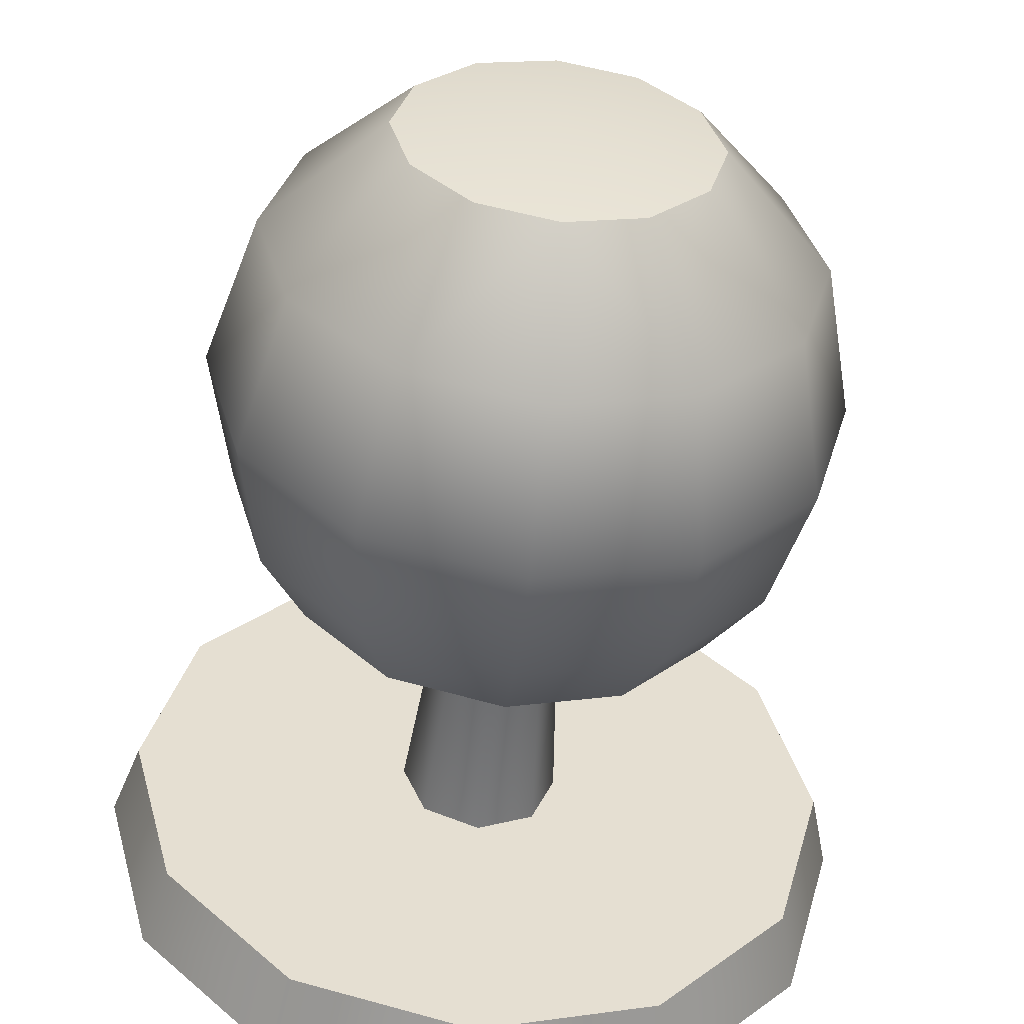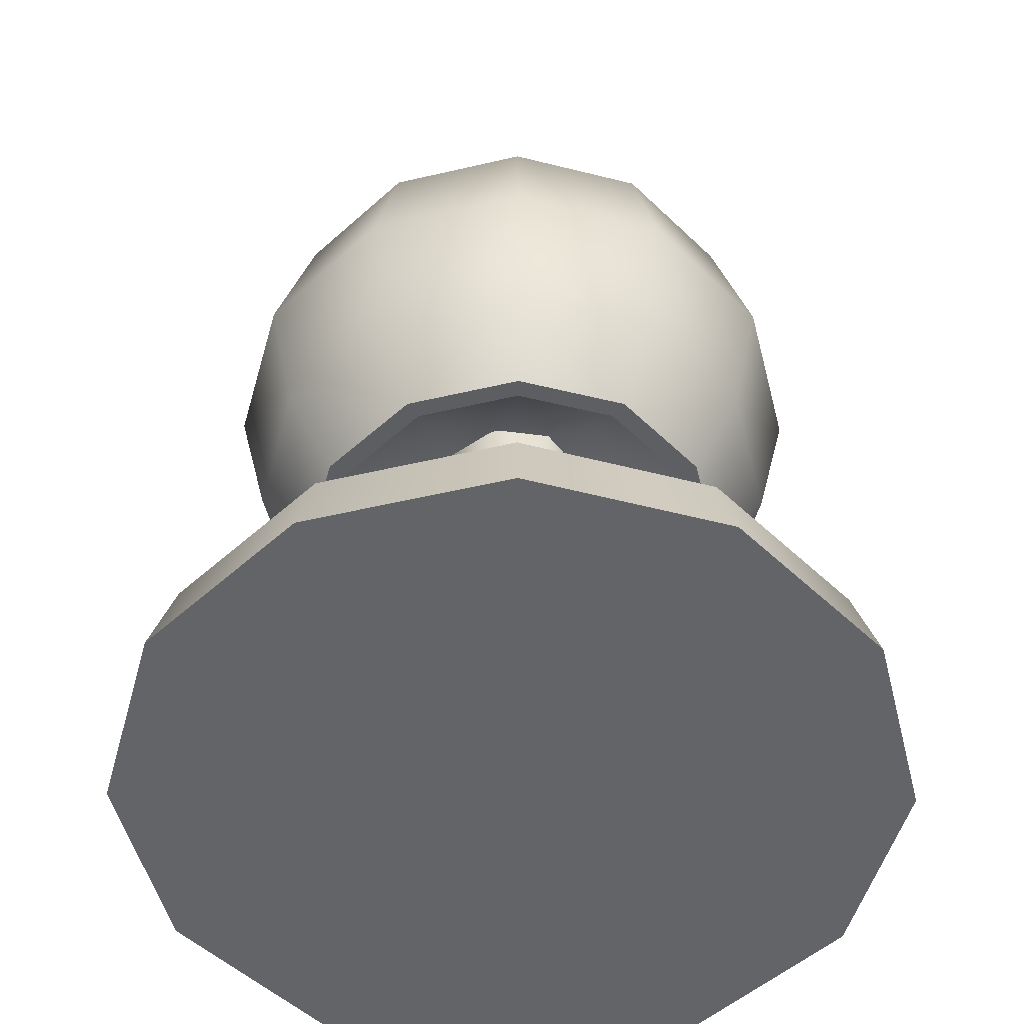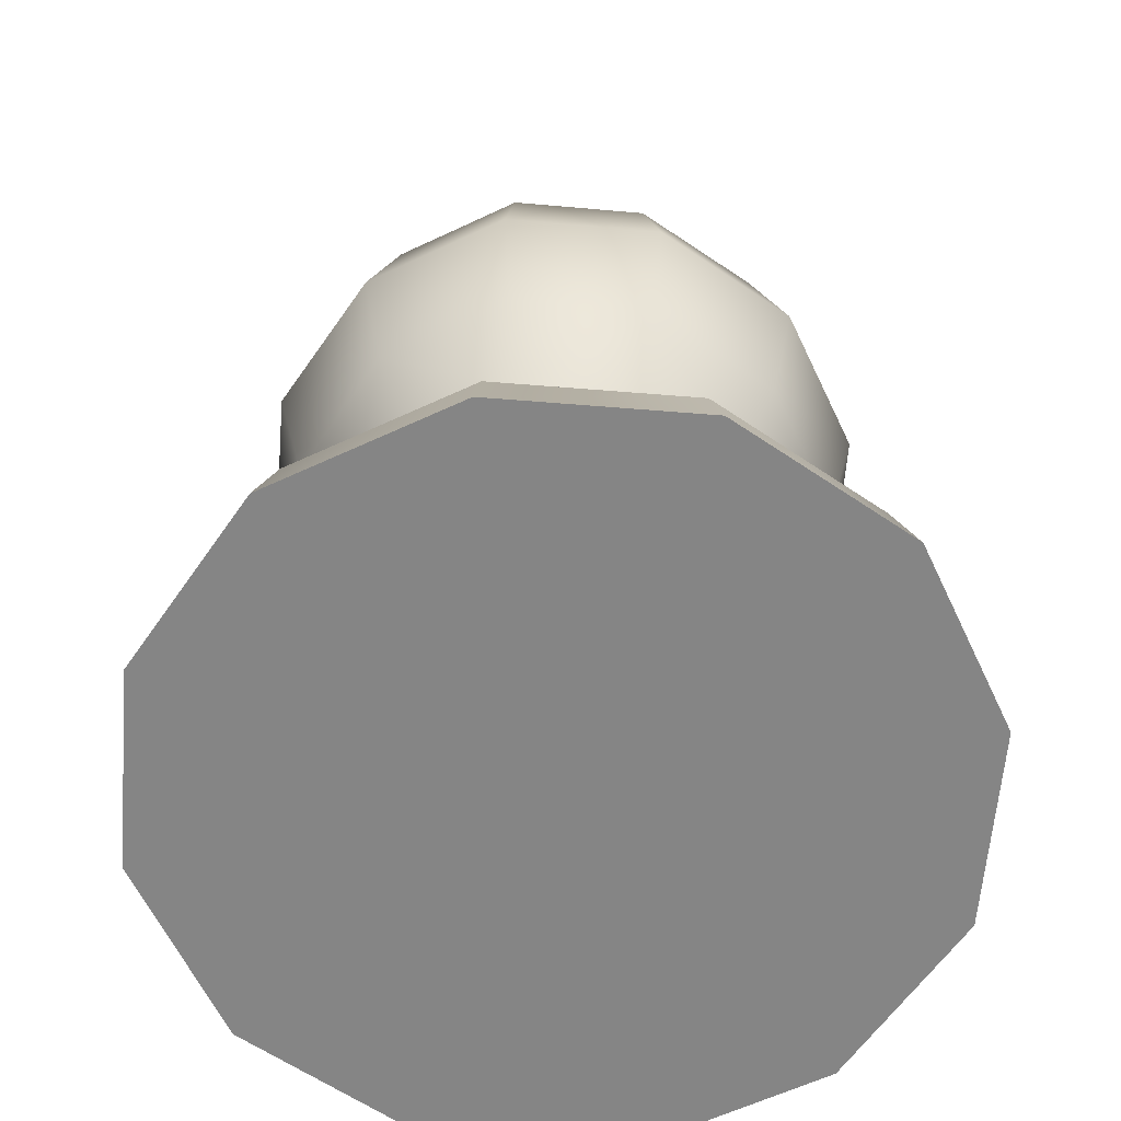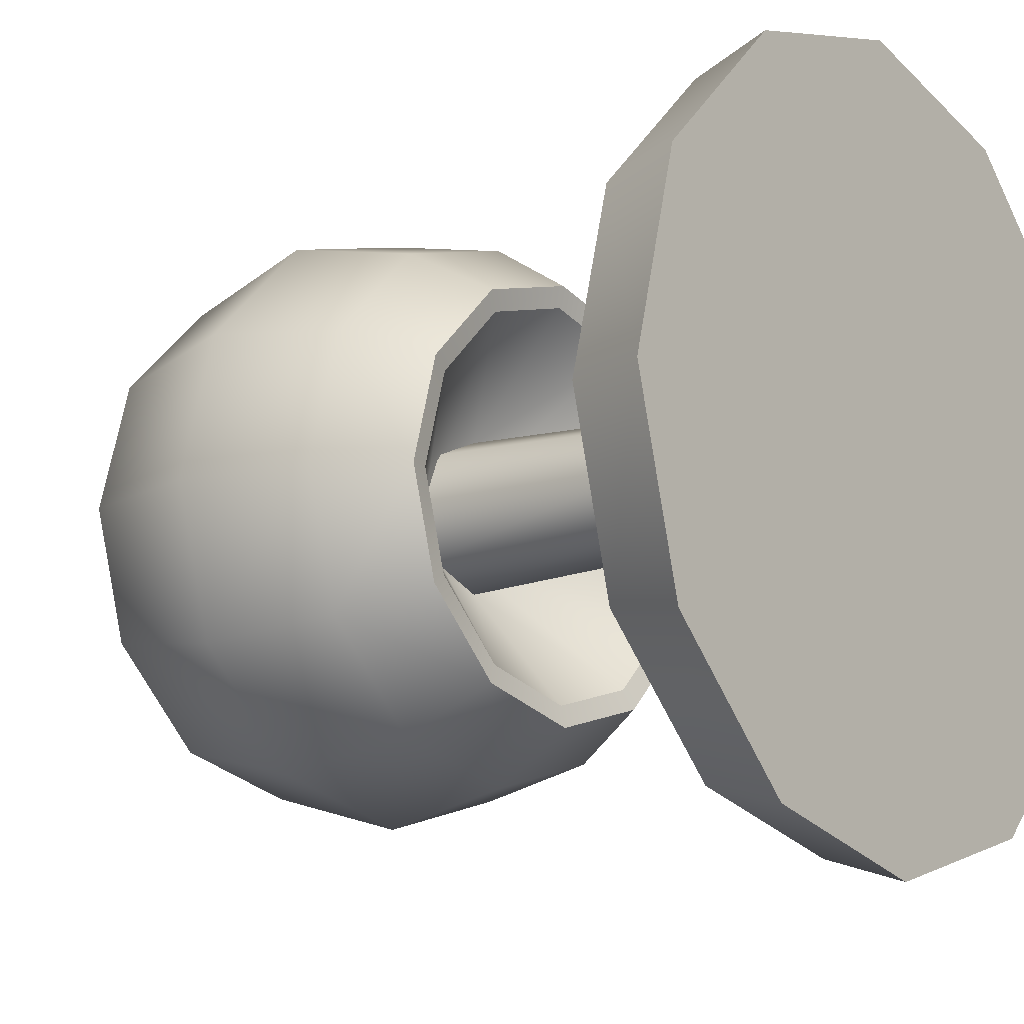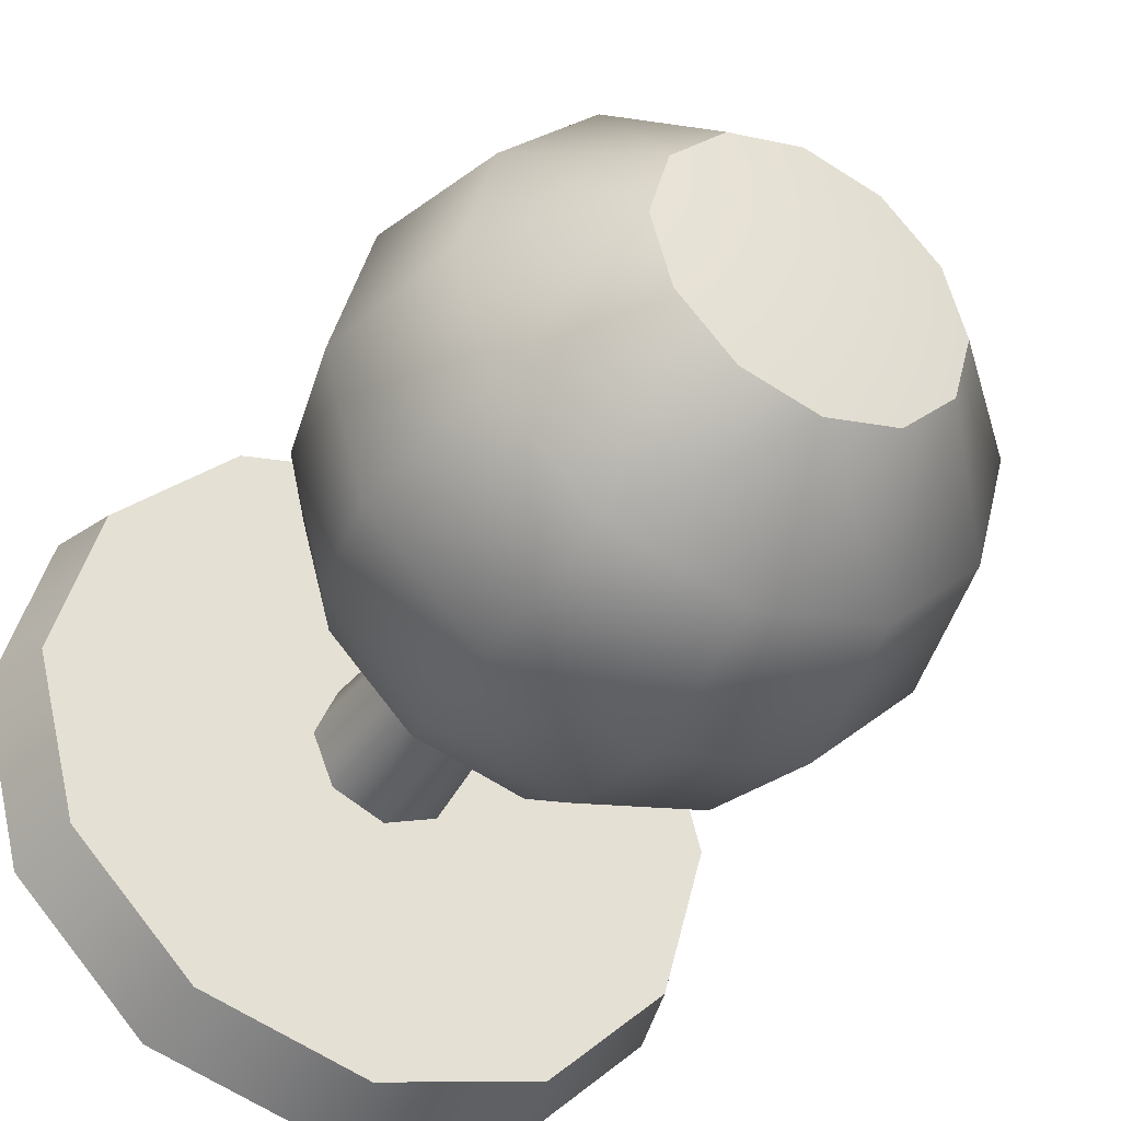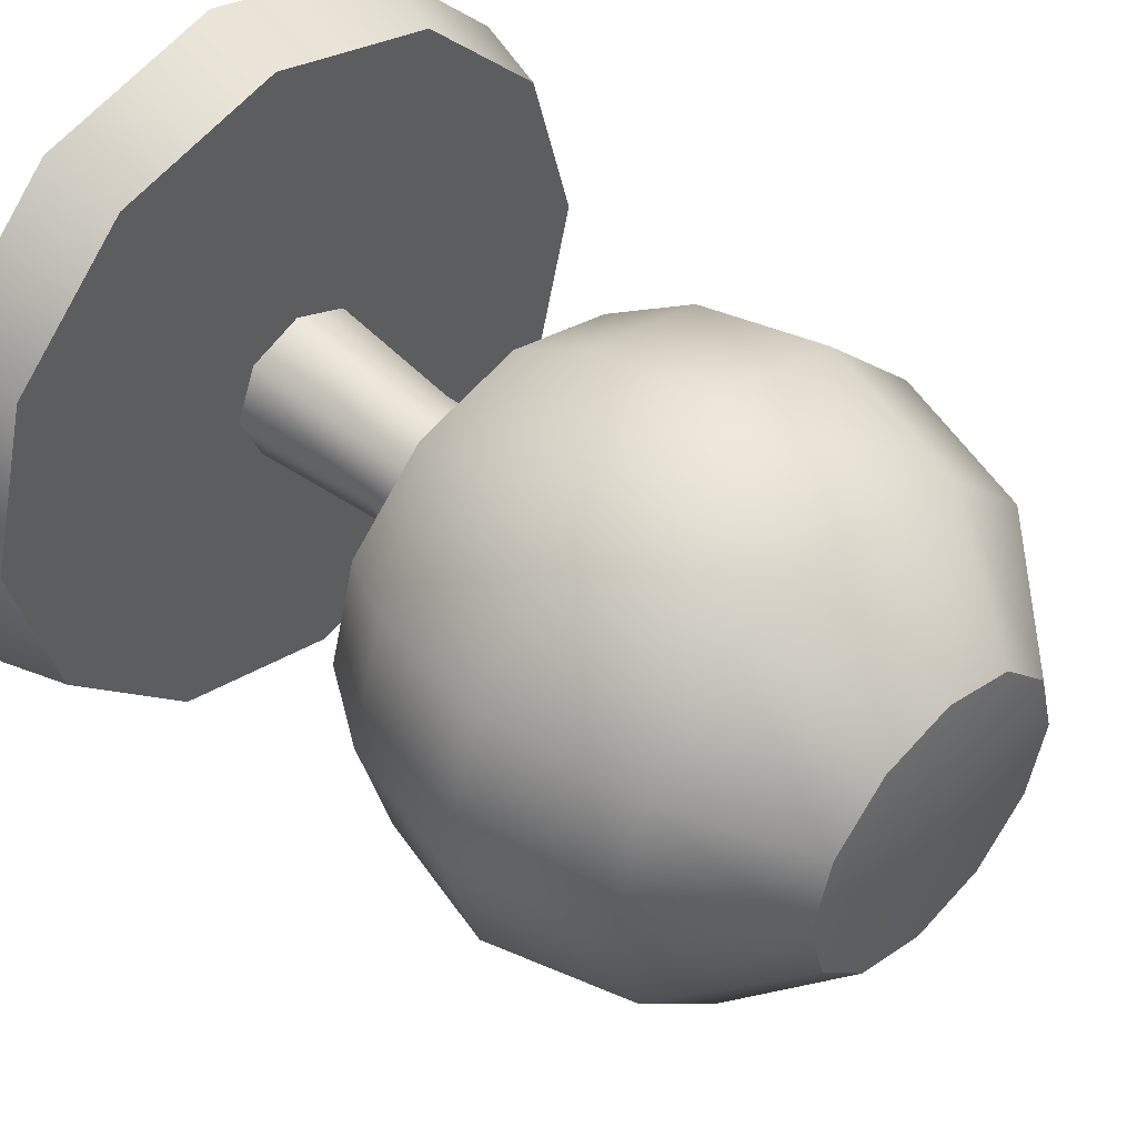
<metadata>
{"format":"obj","ext":"obj","renderer":"f3d","projection":"perspective","resolution":1024,"background":"white","views":[{"elev":-53.6,"azim":174.2,"up":"+Z"},{"elev":-51.3,"azim":-120.7,"up":"+Y"},{"elev":-61.8,"azim":100.3,"up":"+Y"},{"elev":-12.3,"azim":-51.3,"up":"+Z"},{"elev":-38.5,"azim":151.0,"up":"+Z"},{"elev":46.2,"azim":134.3,"up":"+Z"}]}
</metadata>
<code>
v  89.02 0.4053 -50
v  86.55 8.783 -50
v  81.65 8.783 -31.73
v  83.8 0.4053 -30.49
v  68.27 8.783 -18.35
v  69.51 0.4053 -16.2
v  50 8.783 -13.45
v  50 0.4053 -10.98
v  50 0.4053 -50
v  50 8.783 -50
v  10.98 0.4053 -50
v  16.2 0.4053 -30.49
v  18.35 8.783 -31.73
v  13.45 8.783 -50
v  30.49 0.4053 -16.2
v  31.73 8.783 -18.35
v  83.8 0.4053 -69.51
v  81.65 8.783 -68.27
v  69.51 0.4053 -83.8
v  68.27 8.783 -81.65
v  50 0.4053 -89.02
v  50 8.783 -86.55
v  18.35 8.783 -68.27
v  16.2 0.4053 -69.51
v  31.73 8.783 -81.65
v  30.49 0.4053 -83.8
v  44.06 5.227 -44.06
v  45.25 24.03 -45.25
v  43.29 24.03 -50
v  41.61 5.227 -50
v  50 5.227 -41.61
v  50 24.03 -43.29
v  44.34 52.71 -44.34
v  41.99 52.71 -50
v  50 52.71 -41.99
v  55.94 5.227 -44.06
v  58.39 5.227 -50
v  56.71 24.03 -50
v  54.75 24.03 -45.25
v  55.66 52.71 -44.34
v  58.01 52.71 -50
v  44.06 5.227 -55.94
v  45.25 24.03 -54.75
v  50 5.227 -58.39
v  50 24.03 -56.71
v  44.34 52.71 -55.66
v  50 52.71 -58.01
v  55.94 5.227 -55.94
v  54.75 24.03 -54.75
v  55.66 52.71 -55.66
v  63.42 75.49 -26.98
v  73.32 75.49 -36.87
v  63.42 86.92 -42.58
v  57.71 86.92 -36.87
v  50 86.92 -34.81
v  50 75.49 -23.38
v  65.51 59.88 -23.35
v  76.94 59.88 -34.78
v  50 59.88 -19.2
v  63.94 46.14 -26.11
v  74.21 46.15 -36.39
v  50 46.14 -22.37
v  61.31 37.81 -30.72
v  69.68 37.81 -39.09
v  50 37.81 -27.69
v  65.51 86.92 -50
v  76.93 75.49 -50
v  81.12 59.88 -50
v  77.96 46.15 -50
v  72.74 37.81 -50
v  50 88.39 -50
v  70.51 38.3 -50
v  67.75 38.31 -40.19
v  56.92 49.32 -46.17
v  58 49.32 -50
v  60.19 38.31 -32.64
v  53.98 49.32 -43.23
v  50 38.31 -29.91
v  50 49.32 -42.16
v  50 49.32 -50
v  36.58 75.49 -26.98
v  42.29 86.92 -36.87
v  36.58 86.92 -42.58
v  26.68 75.49 -36.87
v  34.49 59.88 -23.35
v  23.06 59.88 -34.78
v  36.06 46.14 -26.11
v  25.79 46.15 -36.39
v  38.69 37.81 -30.72
v  30.32 37.81 -39.09
v  34.49 86.92 -50
v  23.07 75.49 -50
v  18.88 59.88 -50
v  22.04 46.15 -50
v  27.26 37.81 -50
v  29.49 38.3 -50
v  42 49.32 -50
v  43.08 49.32 -46.17
v  32.25 38.31 -40.19
v  46.02 49.32 -43.23
v  39.81 38.31 -32.64
v  63.42 75.49 -73.02
v  57.71 86.92 -63.13
v  63.42 86.92 -57.42
v  73.32 75.49 -63.13
v  50 75.49 -76.62
v  50 86.92 -65.19
v  65.51 59.88 -76.65
v  76.94 59.88 -65.22
v  50 59.88 -80.8
v  63.94 46.14 -73.89
v  74.21 46.15 -63.61
v  50 46.14 -77.63
v  61.31 37.81 -69.28
v  69.68 37.81 -60.91
v  50 37.81 -72.31
v  56.92 49.32 -53.83
v  67.75 38.31 -59.81
v  53.98 49.32 -56.77
v  60.19 38.31 -67.36
v  50 49.32 -57.84
v  50 38.31 -70.09
v  36.58 75.49 -73.02
v  26.68 75.49 -63.13
v  36.58 86.92 -57.42
v  42.29 86.92 -63.13
v  34.49 59.88 -76.65
v  23.06 59.88 -65.22
v  36.06 46.14 -73.89
v  25.79 46.15 -63.61
v  38.69 37.81 -69.28
v  30.32 37.81 -60.91
v  32.25 38.31 -59.81
v  43.08 49.32 -53.83
v  39.81 38.31 -67.36
v  46.02 49.32 -56.77
g base
f 1 2 3
f 3 4 1
f 4 3 5
f 5 6 4
f 6 5 7
f 7 8 6
f 4 9 1
f 6 9 4
f 8 9 6
f 2 10 3
f 3 10 5
f 5 10 7
f 11 12 13
f 13 14 11
f 12 15 16
f 16 13 12
f 15 8 7
f 7 16 15
f 12 11 9
f 15 12 9
f 8 15 9
f 14 13 10
f 13 16 10
f 16 7 10
f 1 17 18
f 18 2 1
f 17 19 20
f 20 18 17
f 19 21 22
f 22 20 19
f 17 1 9
f 19 17 9
f 21 19 9
f 2 18 10
f 18 20 10
f 20 22 10
f 11 14 23
f 23 24 11
f 24 23 25
f 25 26 24
f 26 25 22
f 22 21 26
f 24 9 11
f 26 9 24
f 21 9 26
f 14 10 23
f 23 10 25
f 25 10 22
f 27 28 29
f 29 30 27
f 31 32 28
f 28 27 31
f 33 34 29
f 29 28 33
f 35 33 28
f 28 32 35
f 36 37 38
f 38 39 36
f 31 36 39
f 39 32 31
f 40 39 38
f 38 41 40
f 35 32 39
f 39 40 35
f 42 30 29
f 29 43 42
f 44 42 43
f 43 45 44
f 46 43 29
f 29 34 46
f 47 45 43
f 43 46 47
f 48 49 38
f 38 37 48
f 44 45 49
f 49 48 44
f 50 41 38
f 38 49 50
f 47 50 49
f 49 45 47
f 51 52 53
f 53 54 51
f 51 54 55
f 55 56 51
f 57 58 52
f 52 51 57
f 57 51 56
f 56 59 57
f 60 61 58
f 58 57 60
f 60 57 59
f 59 62 60
f 63 64 61
f 61 60 63
f 63 60 62
f 62 65 63
f 66 53 52
f 52 67 66
f 52 58 68
f 68 67 52
f 58 61 69
f 69 68 58
f 61 64 70
f 70 69 61
f 71 53 66
f 71 54 53
f 55 54 71
f 72 73 74
f 74 75 72
f 73 76 77
f 77 74 73
f 76 78 79
f 79 77 76
f 75 74 80
f 77 79 80
f 74 77 80
f 64 73 72
f 72 70 64
f 63 76 73
f 73 64 63
f 65 78 76
f 76 63 65
f 81 82 83
f 83 84 81
f 81 56 55
f 55 82 81
f 85 81 84
f 84 86 85
f 85 59 56
f 56 81 85
f 87 85 86
f 86 88 87
f 87 62 59
f 59 85 87
f 89 87 88
f 88 90 89
f 89 65 62
f 62 87 89
f 91 92 84
f 84 83 91
f 84 92 93
f 93 86 84
f 86 93 94
f 94 88 86
f 88 94 95
f 95 90 88
f 71 91 83
f 71 83 82
f 55 71 82
f 96 97 98
f 98 99 96
f 99 98 100
f 100 101 99
f 101 100 79
f 79 78 101
f 97 80 98
f 100 80 79
f 98 80 100
f 90 95 96
f 96 99 90
f 89 90 99
f 99 101 89
f 65 89 101
f 101 78 65
f 102 103 104
f 104 105 102
f 102 106 107
f 107 103 102
f 108 102 105
f 105 109 108
f 108 110 106
f 106 102 108
f 111 108 109
f 109 112 111
f 111 113 110
f 110 108 111
f 114 111 112
f 112 115 114
f 114 116 113
f 113 111 114
f 66 67 105
f 105 104 66
f 105 67 68
f 68 109 105
f 109 68 69
f 69 112 109
f 112 69 70
f 70 115 112
f 71 66 104
f 71 104 103
f 107 71 103
f 72 75 117
f 117 118 72
f 118 117 119
f 119 120 118
f 120 119 121
f 121 122 120
f 75 80 117
f 119 80 121
f 117 80 119
f 115 70 72
f 72 118 115
f 114 115 118
f 118 120 114
f 116 114 120
f 120 122 116
f 123 124 125
f 125 126 123
f 123 126 107
f 107 106 123
f 127 128 124
f 124 123 127
f 127 123 106
f 106 110 127
f 129 130 128
f 128 127 129
f 129 127 110
f 110 113 129
f 131 132 130
f 130 129 131
f 131 129 113
f 113 116 131
f 91 125 124
f 124 92 91
f 124 128 93
f 93 92 124
f 128 130 94
f 94 93 128
f 130 132 95
f 95 94 130
f 71 125 91
f 71 126 125
f 107 126 71
f 96 133 134
f 134 97 96
f 133 135 136
f 136 134 133
f 135 122 121
f 121 136 135
f 97 134 80
f 136 121 80
f 134 136 80
f 132 133 96
f 96 95 132
f 131 135 133
f 133 132 131
f 116 122 135
f 135 131 116

</code>
